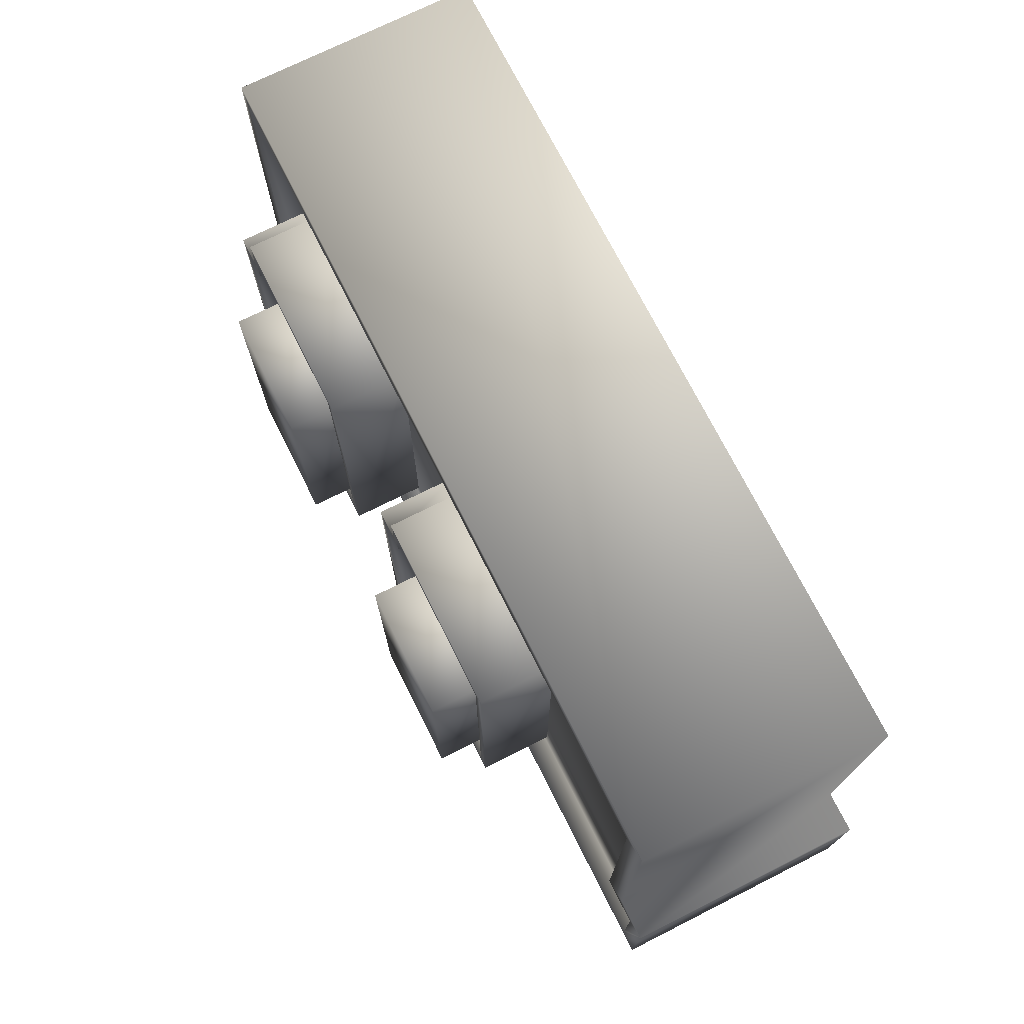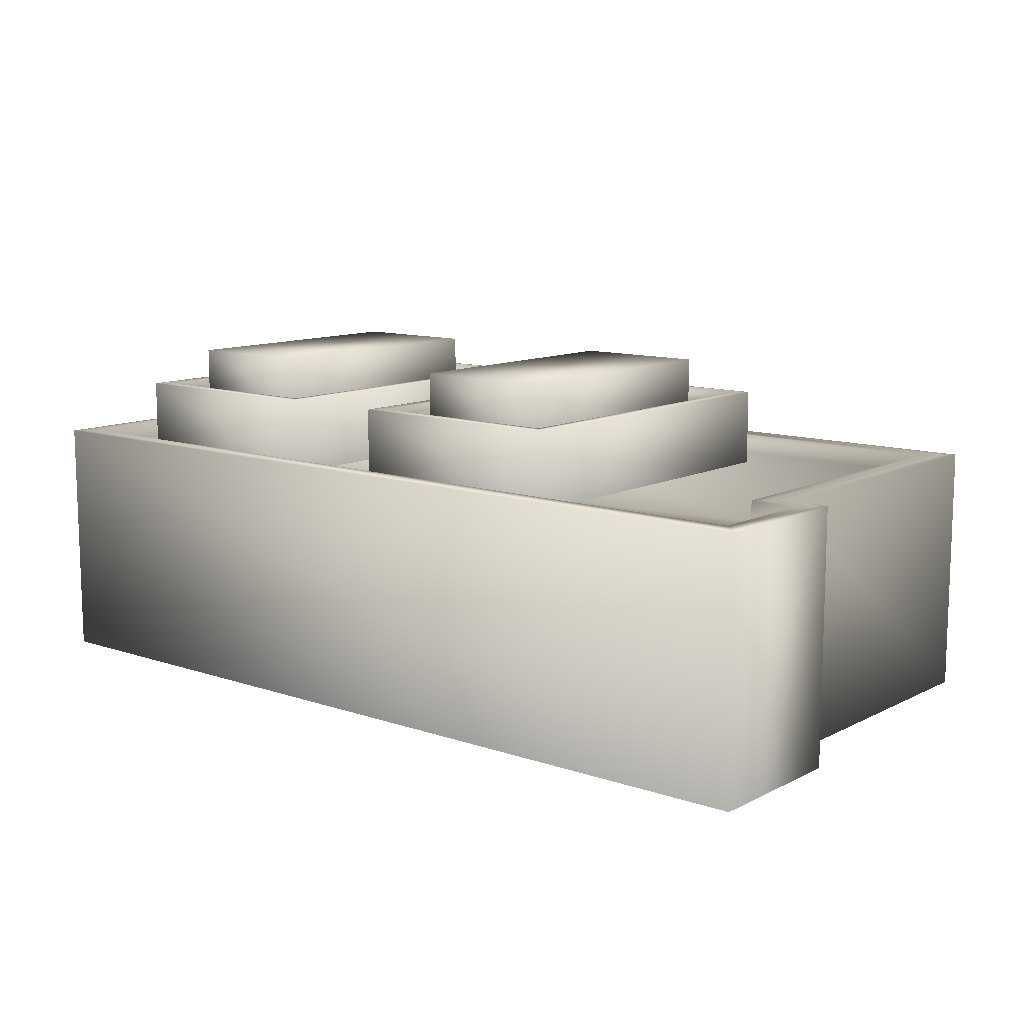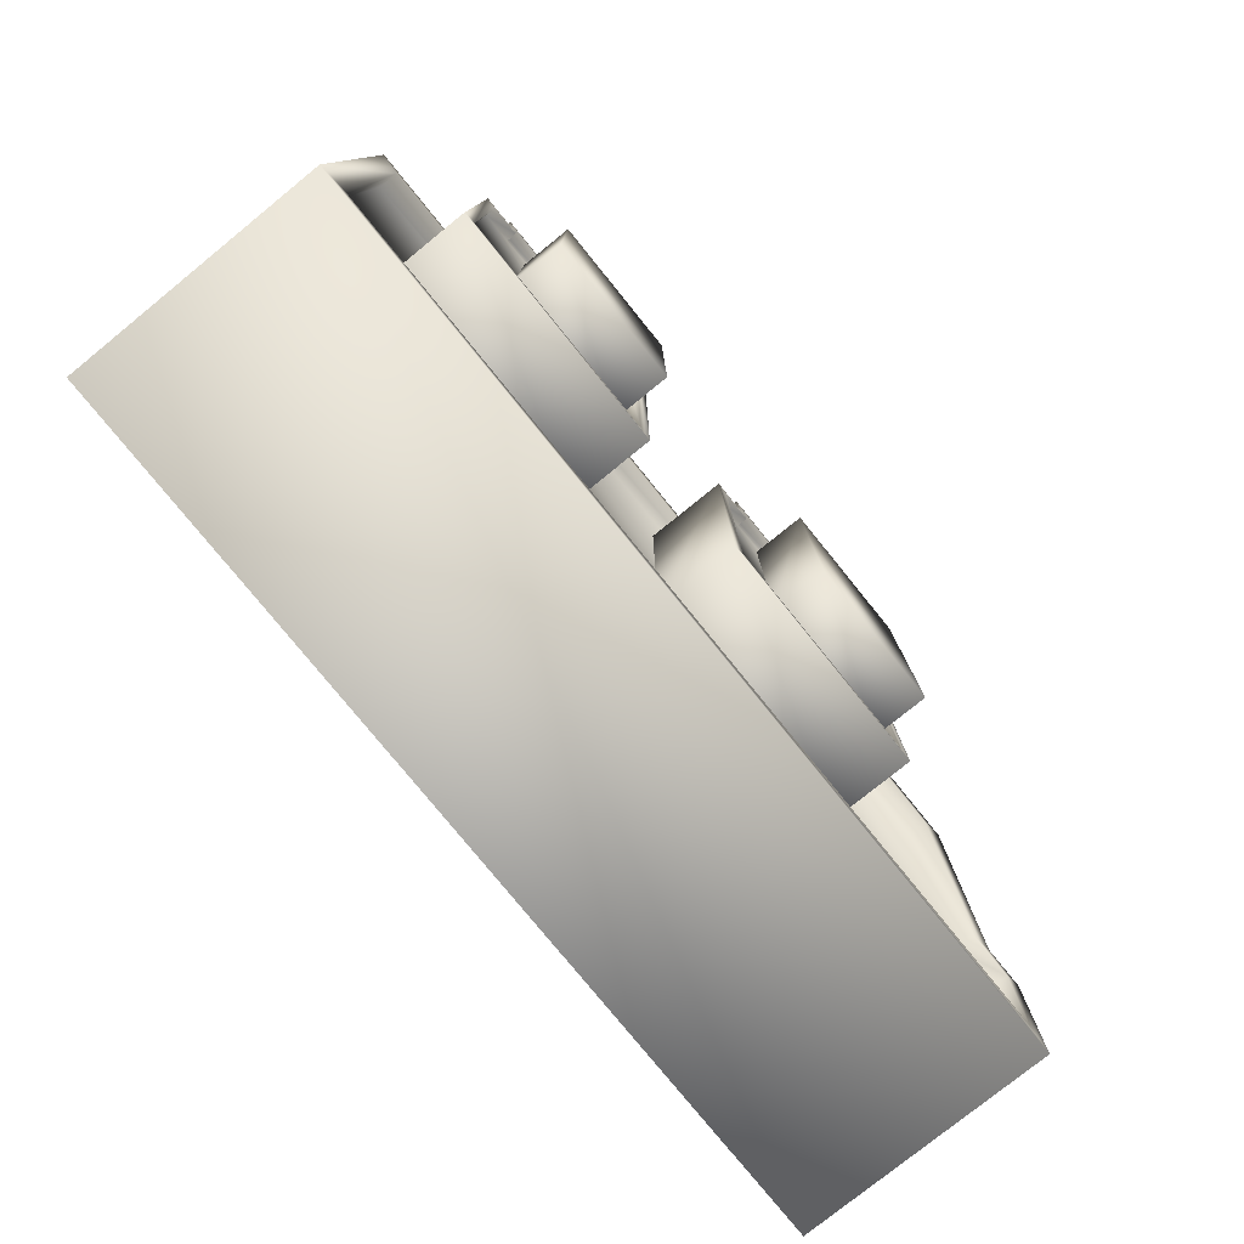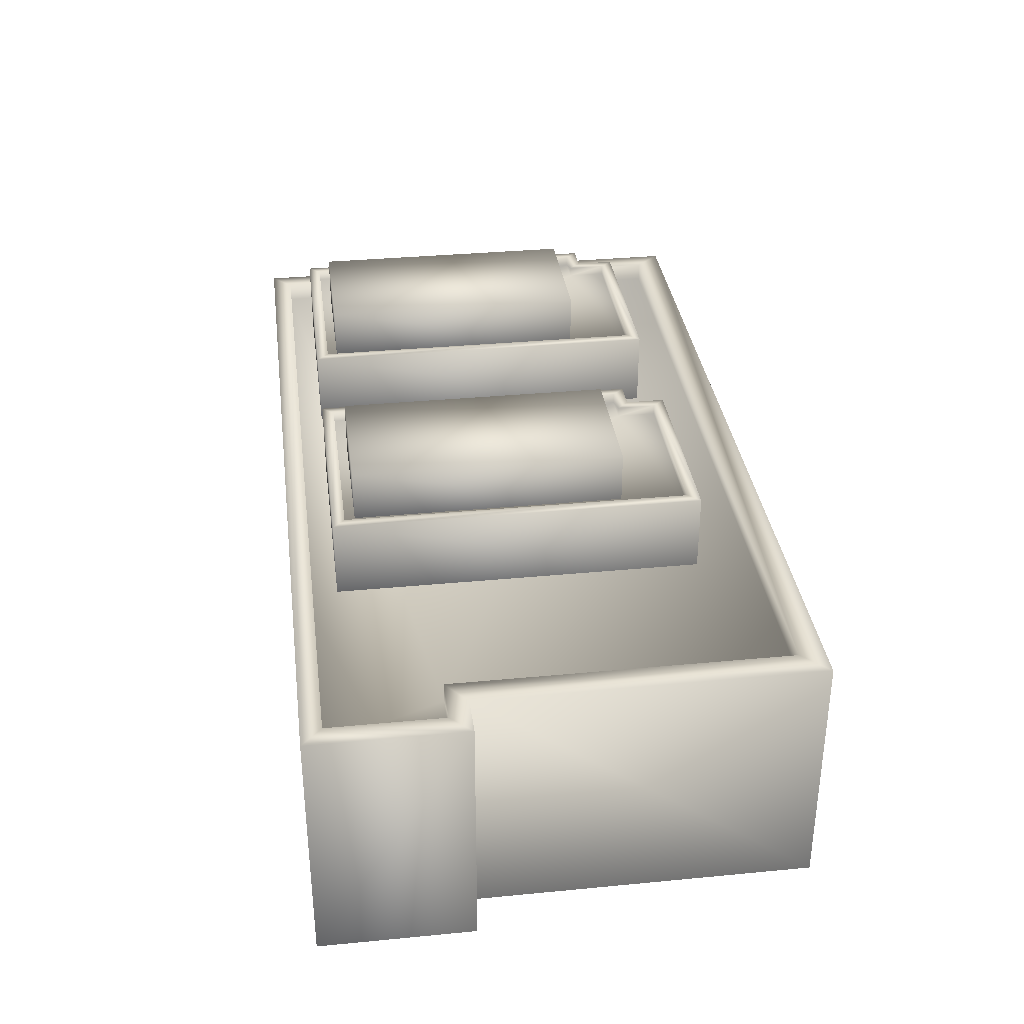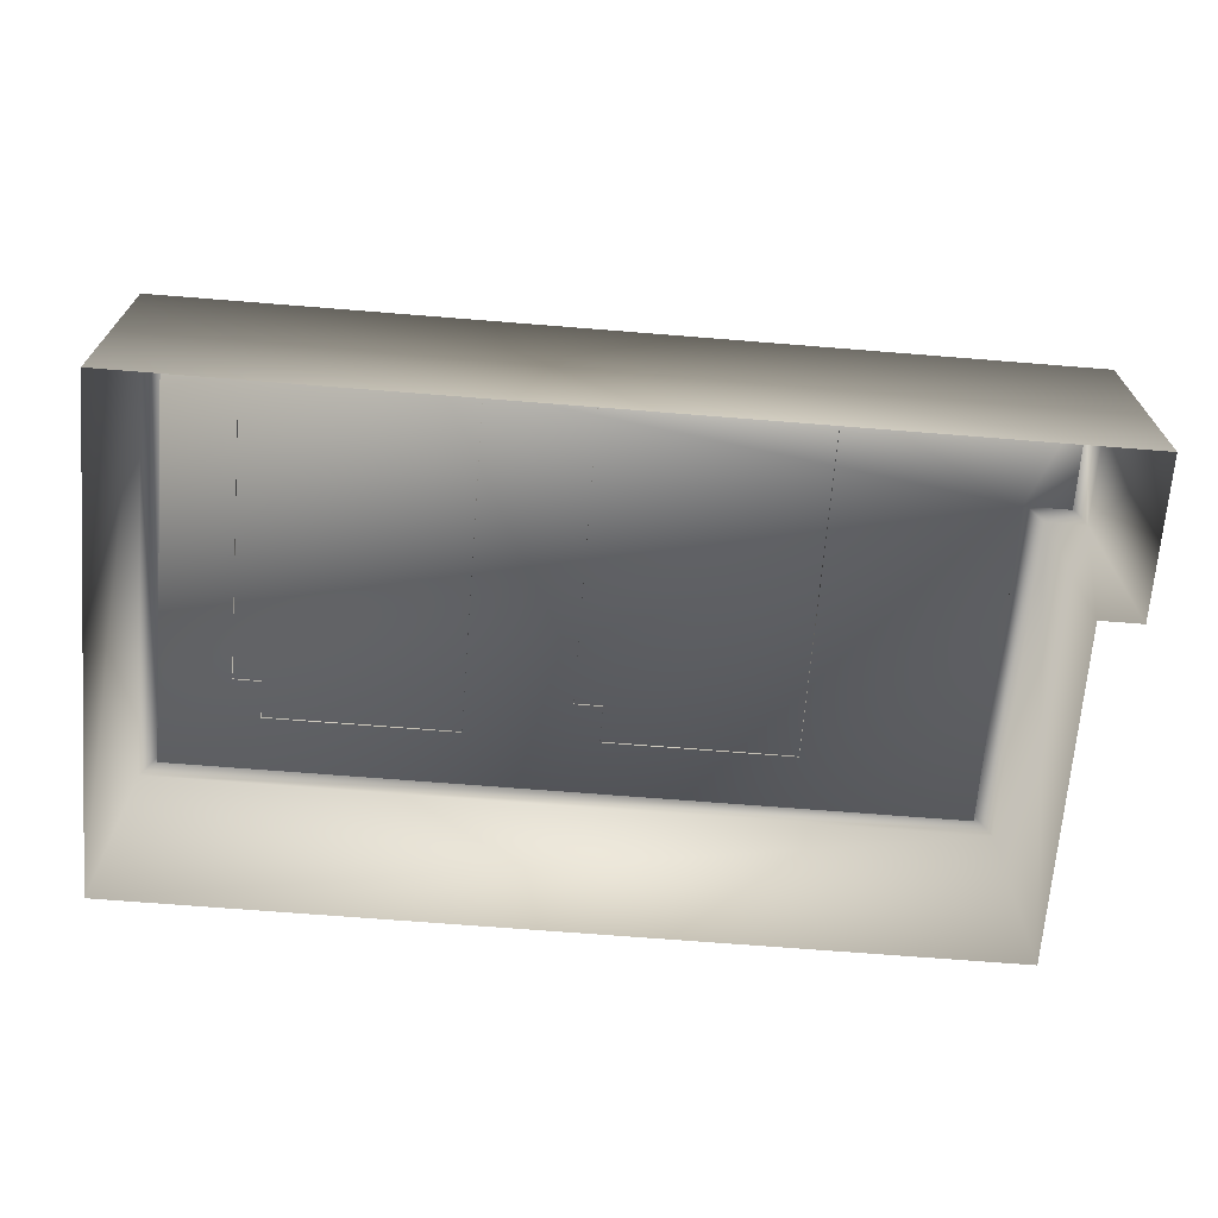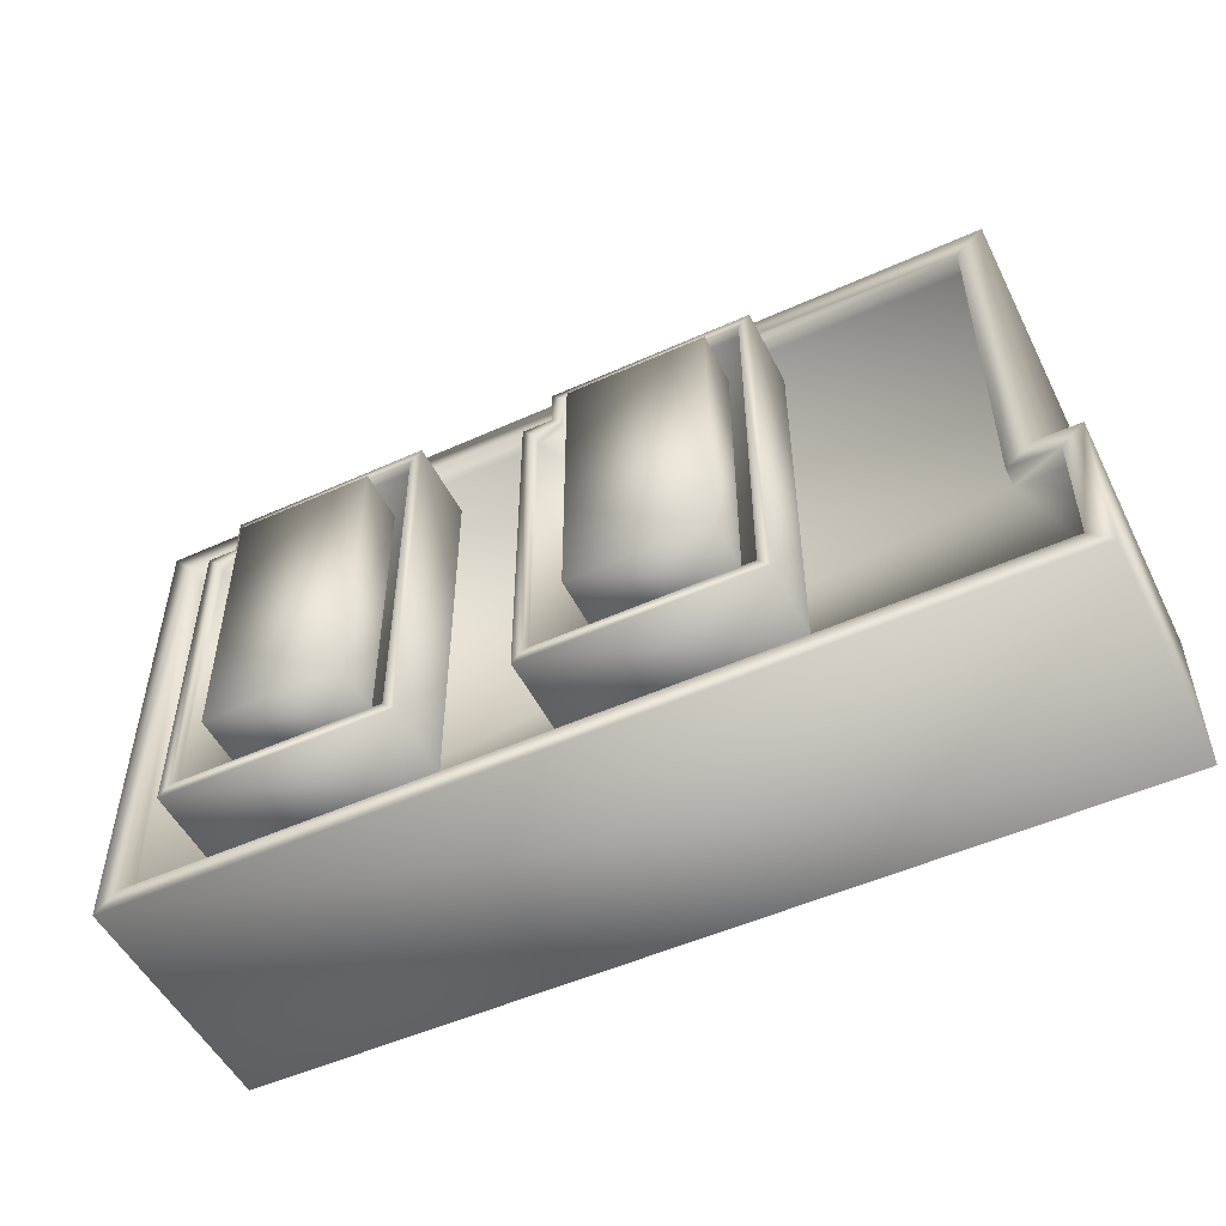
<metadata>
{"format":"obj","ext":"obj","renderer":"f3d","projection":"perspective","resolution":1024,"background":"white","views":[{"elev":72.9,"azim":-116.7,"up":"+Z"},{"elev":11.2,"azim":-140.4,"up":"+Y"},{"elev":-78.1,"azim":129.0,"up":"+Z"},{"elev":34.1,"azim":-97.4,"up":"+Y"},{"elev":-68.3,"azim":175.4,"up":"+Y"},{"elev":-51.3,"azim":-153.9,"up":"+Z"}]}
</metadata>
<code>
g fcbg_cityforest_002_building_16
v -1.629 0.9858 -0.4804
v 1.828 0.9858 0.9386
v -1.629 0.9858 0.9386
v 1.828 0.9858 -0.9616
v -1.83 0.9858 -0.9616
v -1.83 0.9858 -0.4804
v -1.743 1.07 1.048
v 1.922 6.773e-05 1.048
v -1.743 6.773e-05 1.048
v 1.922 1.07 1.048
v -1.629 1.07 0.9386
v 1.828 1.07 0.9386
v 1.828 0.9858 0.9386
v -1.629 0.9858 0.9386
v 1.922 6.773e-05 1.048
v 1.922 1.07 -1.048
v 1.922 6.651e-05 -1.048
v 1.922 1.07 1.048
v 1.828 1.07 0.9386
v 1.828 1.07 -0.9616
v 1.828 0.9858 -0.9616
v 1.828 0.9858 0.9386
v 1.922 1.07 -1.048
v -1.922 6.651e-05 -1.048
v 1.922 6.651e-05 -1.048
v -1.922 1.07 -1.048
v 1.828 1.07 -0.9616
v -1.83 1.07 -0.9616
v -1.83 0.9858 -0.9616
v 1.828 0.9858 -0.9616
v -1.83 0.9858 -0.4804
v -1.83 1.07 -0.9616
v -1.83 0.9858 -0.9616
v -1.83 1.07 -0.4804
v -1.629 0.9858 -0.4804
v -1.922 1.07 -0.392
v -1.922 1.07 -1.048
v -1.922 6.651e-05 -1.048
v -1.922 6.689e-05 -0.392
v -1.743 6.689e-05 -0.392
v -1.743 1.07 -0.392
v -1.743 6.773e-05 1.048
v -1.743 1.07 1.048
v -1.629 1.07 -0.4804
v -1.629 0.9858 0.9386
v -1.629 1.07 0.9386
v 1.475 1.275 0.4801
v 0.6078 1.275 -0.8075
v 1.475 1.275 -0.8076
v 1.352 1.275 0.4801
v 0.6079 1.275 0.6454
v 1.352 1.275 0.6455
v 1.521 1.317 -0.8572
v 0.5602 0.9763 -0.8572
v 1.521 0.9763 -0.8572
v 0.5602 1.317 -0.8572
v 1.475 1.317 -0.8076
v 0.6078 1.317 -0.8075
v 0.6078 1.275 -0.8075
v 1.475 1.275 -0.8076
v 0.5602 1.317 -0.8572
v 0.5602 0.9763 0.6948
v 0.5602 0.9763 -0.8572
v 0.5602 1.317 0.6948
v 0.6079 1.317 0.6454
v 0.6078 1.317 -0.8075
v 0.6079 1.275 0.6454
v 0.6078 1.275 -0.8075
v 0.5602 1.317 0.6948
v 1.398 0.9763 0.6948
v 0.5602 0.9763 0.6948
v 1.398 1.317 0.6948
v 1.352 1.317 0.6455
v 0.6079 1.317 0.6454
v 1.352 1.275 0.6455
v 0.6079 1.275 0.6454
v 1.352 1.275 0.4801
v 1.352 1.317 0.6455
v 1.352 1.275 0.6455
v 1.352 1.317 0.4801
v 1.398 1.317 0.5292
v 1.398 1.317 0.6948
v 1.398 0.9763 0.6948
v 1.398 0.9763 0.5292
v 1.475 1.275 0.4801
v 1.521 0.9763 0.5292
v 1.475 1.317 0.4801
v 1.475 1.275 -0.8076
v 1.475 1.317 -0.8076
v 1.521 1.317 0.5292
v 1.521 0.9763 -0.8572
v 1.521 1.317 -0.8572
v 1.242 1.488 0.3751
v 1.242 1.268 -0.7628
v 1.242 1.268 0.375
v 1.242 1.489 -0.7628
v 0.6793 1.488 0.3751
v 0.6793 1.489 -0.7628
v 1.242 1.268 0.375
v 0.6793 1.268 0.375
v 0.6793 1.268 -0.7628
v 1.242 1.268 -0.7628
v 1.242 1.489 -0.7628
v 0.6793 1.489 -0.7628
v 0.6793 1.268 0.375
v 0.6793 1.268 -0.7628
v 0.6793 1.489 -0.7628
v 0.6793 1.488 0.3751
v 0.05948 1.275 0.4801
v -0.8081 1.275 -0.8075
v 0.0594 1.275 -0.8076
v -0.06423 1.275 0.4801
v -0.808 1.275 0.6454
v -0.06424 1.275 0.6455
v 0.1051 1.317 -0.8572
v -0.8557 0.9763 -0.8572
v 0.1052 0.9763 -0.8572
v -0.8558 1.317 -0.8572
v 0.05939 1.317 -0.8076
v -0.8081 1.317 -0.8075
v -0.8081 1.275 -0.8075
v 0.0594 1.275 -0.8076
v -0.8558 1.317 -0.8572
v -0.8557 0.9763 0.6948
v -0.8557 0.9763 -0.8572
v -0.8558 1.317 0.6948
v -0.808 1.317 0.6454
v -0.8081 1.317 -0.8075
v -0.808 1.275 0.6454
v -0.8081 1.275 -0.8075
v -0.8558 1.317 0.6948
v -0.01787 0.9763 0.6948
v -0.8557 0.9763 0.6948
v -0.01788 1.317 0.6948
v -0.06425 1.317 0.6455
v -0.808 1.317 0.6454
v -0.06424 1.275 0.6455
v -0.808 1.275 0.6454
v -0.06423 1.275 0.4801
v -0.06425 1.317 0.6455
v -0.06424 1.275 0.6455
v -0.06423 1.317 0.4801
v -0.01788 1.317 0.5292
v -0.01788 1.317 0.6948
v -0.01787 0.9763 0.6948
v -0.01787 0.9763 0.5292
v 0.05948 1.275 0.4801
v 0.1052 0.9763 0.5292
v 0.05947 1.317 0.4801
v 0.0594 1.275 -0.8076
v 0.05939 1.317 -0.8076
v 0.1051 1.317 0.5292
v 0.1052 0.9763 -0.8572
v 0.1051 1.317 -0.8572
v -0.174 1.488 0.3751
v -0.174 1.268 -0.7628
v -0.174 1.268 0.375
v -0.174 1.489 -0.7628
v -0.7366 1.488 0.3751
v -0.7366 1.489 -0.7628
v -0.174 1.268 0.375
v -0.7366 1.268 0.375
v -0.7366 1.268 -0.7628
v -0.174 1.268 -0.7628
v -0.174 1.489 -0.7628
v -0.7366 1.489 -0.7628
v -0.7366 1.268 0.375
v -0.7366 1.268 -0.7628
v -0.7366 1.489 -0.7628
v -0.7366 1.488 0.3751
g fcbg_cityforest_002_building_16_0
f 3 2 1
f 2 4 1
f 4 5 1
f 5 6 1
f 9 8 7
f 8 10 7
f 7 10 11
f 10 12 11
f 11 12 13
f 14 11 13
f 17 16 15
f 16 18 15
f 18 16 19
f 16 20 19
f 19 20 21
f 22 19 21
f 25 24 23
f 24 26 23
f 23 26 27
f 26 28 27
f 27 28 29
f 30 27 29
f 33 32 31
f 32 34 31
f 31 34 35
f 36 34 32
f 37 36 32
f 36 37 38
f 39 36 38
f 39 40 36
f 40 41 36
f 36 41 34
f 40 42 41
f 42 43 41
f 34 44 35
f 41 44 34
f 41 43 44
f 35 44 45
f 43 46 44
f 44 46 45
f 49 48 47
f 48 50 47
f 50 48 51
f 52 50 51
f 55 54 53
f 54 56 53
f 57 53 56
f 58 57 56
f 57 58 59
f 60 57 59
f 63 62 61
f 62 64 61
f 61 64 65
f 66 61 65
f 66 65 67
f 68 66 67
f 71 70 69
f 70 72 69
f 69 72 73
f 74 69 73
f 74 73 75
f 76 74 75
f 79 78 77
f 78 80 77
f 81 80 78
f 82 81 78
f 81 82 83
f 84 81 83
f 77 80 85
f 84 86 81
f 80 87 85
f 80 81 87
f 85 87 88
f 87 89 88
f 86 90 81
f 81 90 87
f 87 90 89
f 86 91 90
f 90 92 89
f 91 92 90
f 95 94 93
f 94 96 93
f 97 93 96
f 98 97 96
f 99 93 97
f 100 99 97
f 103 102 101
f 104 103 101
f 107 106 105
f 108 107 105
f 111 110 109
f 110 112 109
f 112 110 113
f 114 112 113
f 117 116 115
f 116 118 115
f 119 115 118
f 120 119 118
f 119 120 121
f 122 119 121
f 125 124 123
f 124 126 123
f 123 126 127
f 128 123 127
f 128 127 129
f 130 128 129
f 133 132 131
f 132 134 131
f 131 134 135
f 136 131 135
f 136 135 137
f 138 136 137
f 141 140 139
f 140 142 139
f 143 142 140
f 144 143 140
f 143 144 145
f 146 143 145
f 139 142 147
f 146 148 143
f 142 149 147
f 142 143 149
f 147 149 150
f 149 151 150
f 148 152 143
f 143 152 149
f 149 152 151
f 148 153 152
f 152 154 151
f 153 154 152
f 157 156 155
f 156 158 155
f 159 155 158
f 160 159 158
f 161 155 159
f 162 161 159
f 165 164 163
f 166 165 163
f 169 168 167
f 170 169 167

</code>
